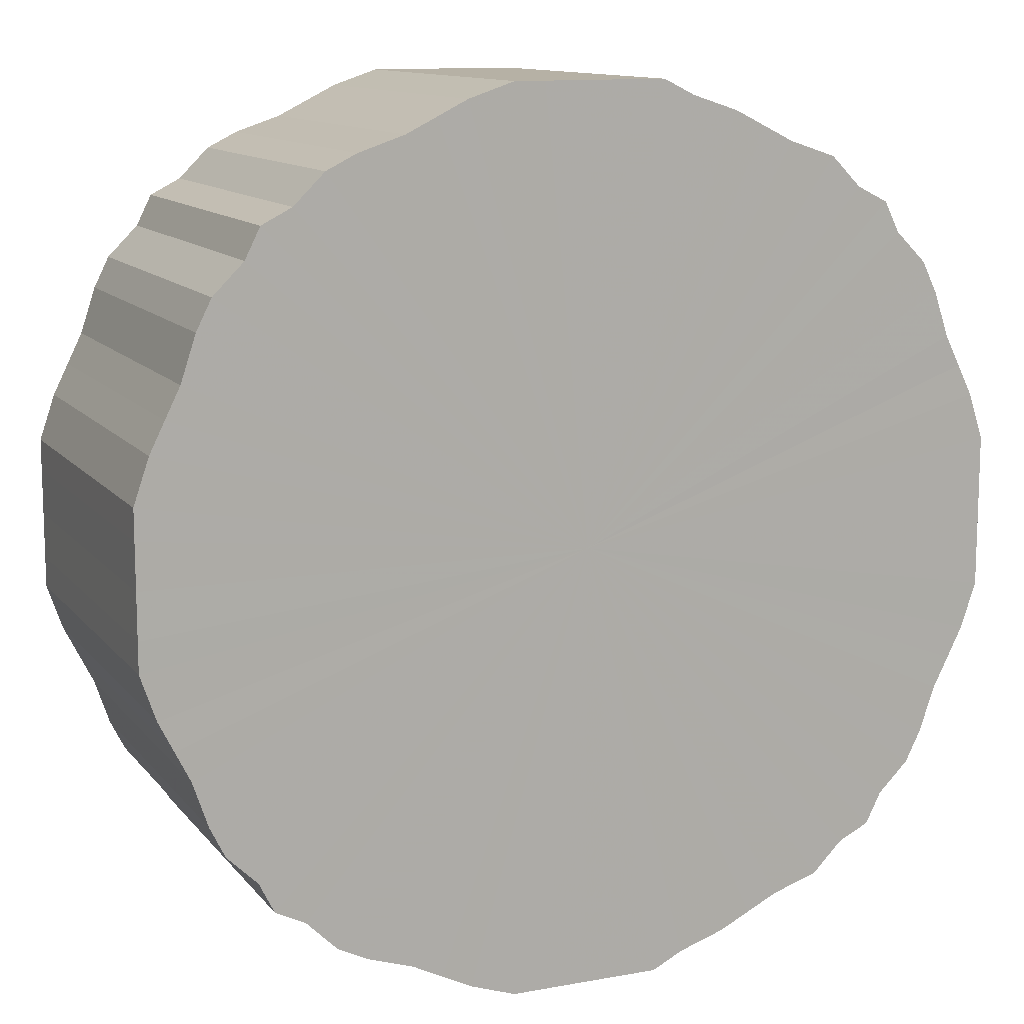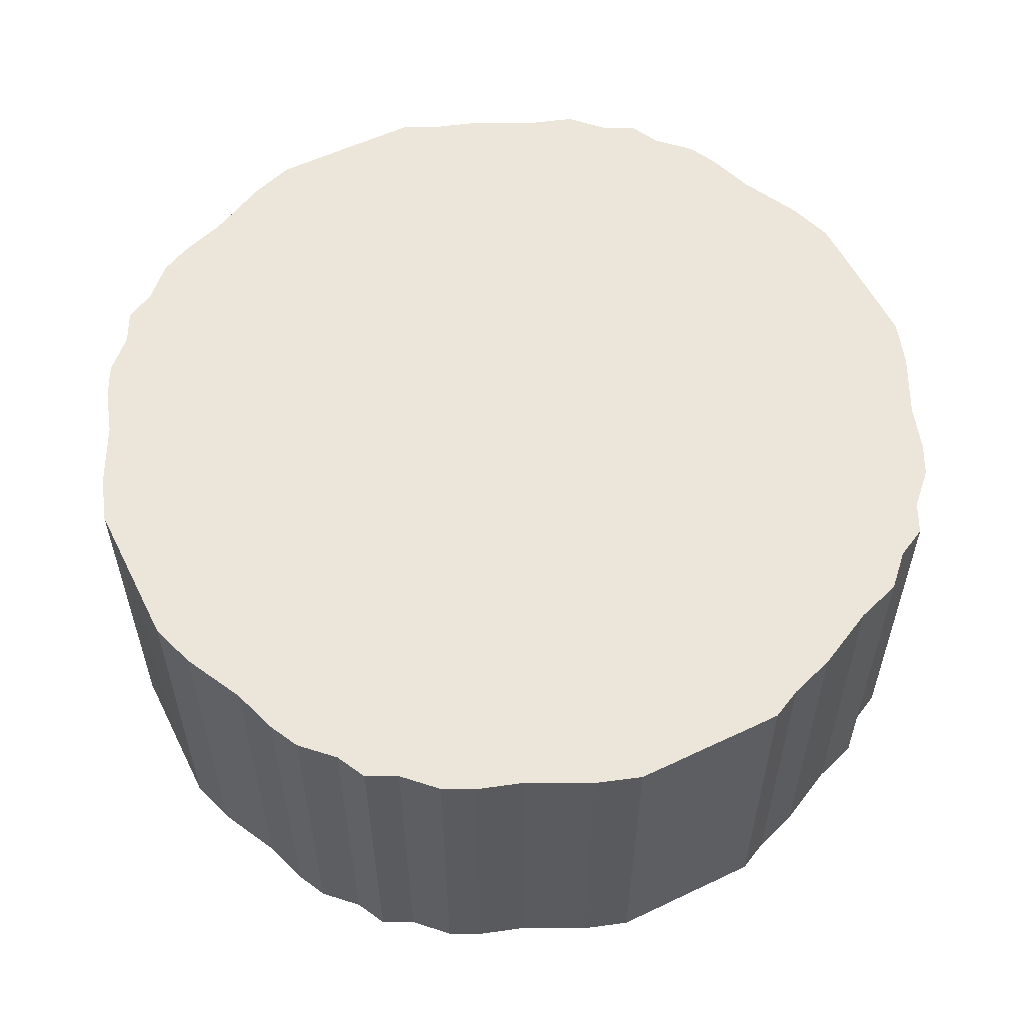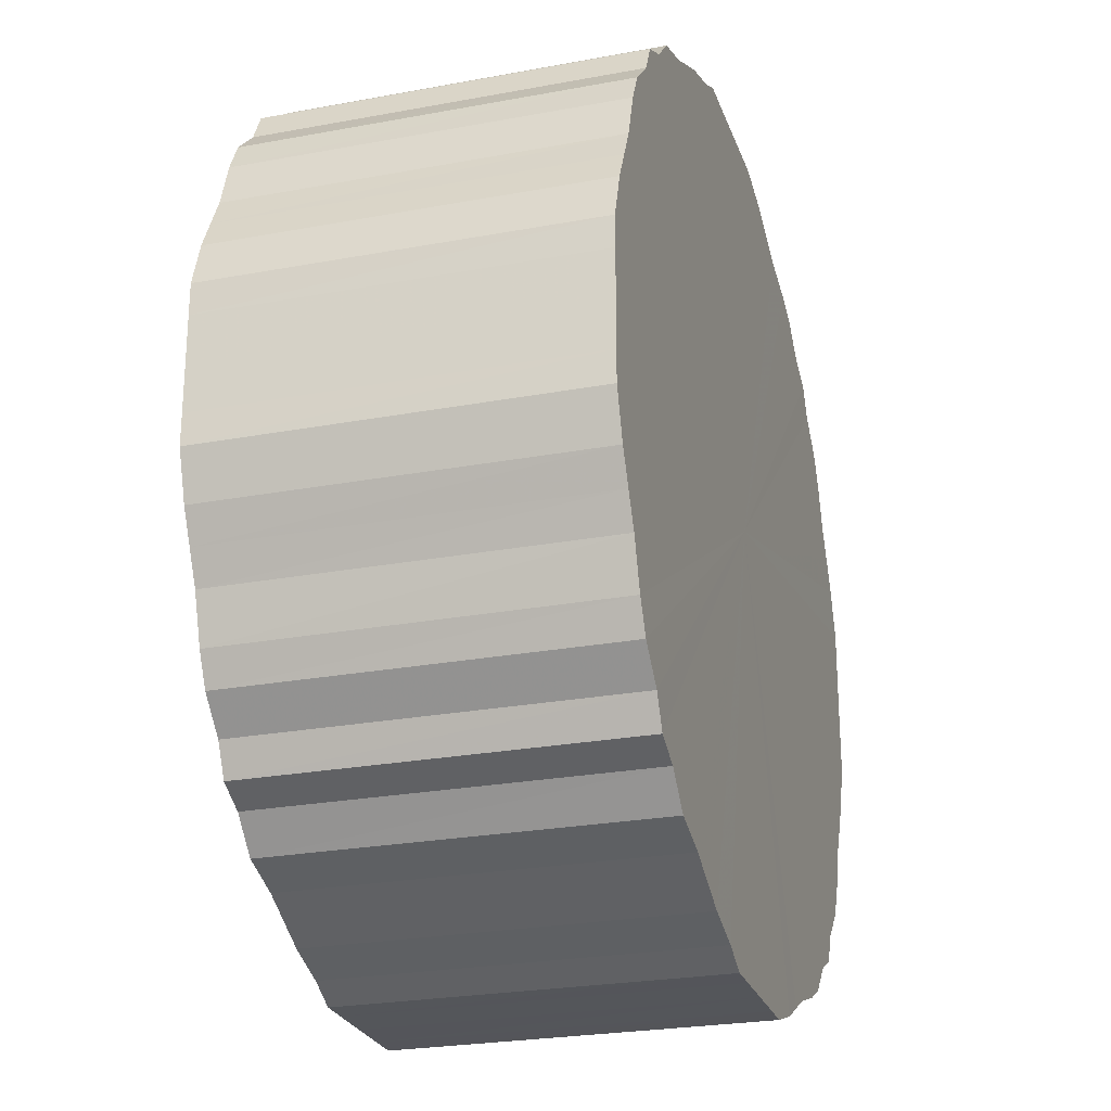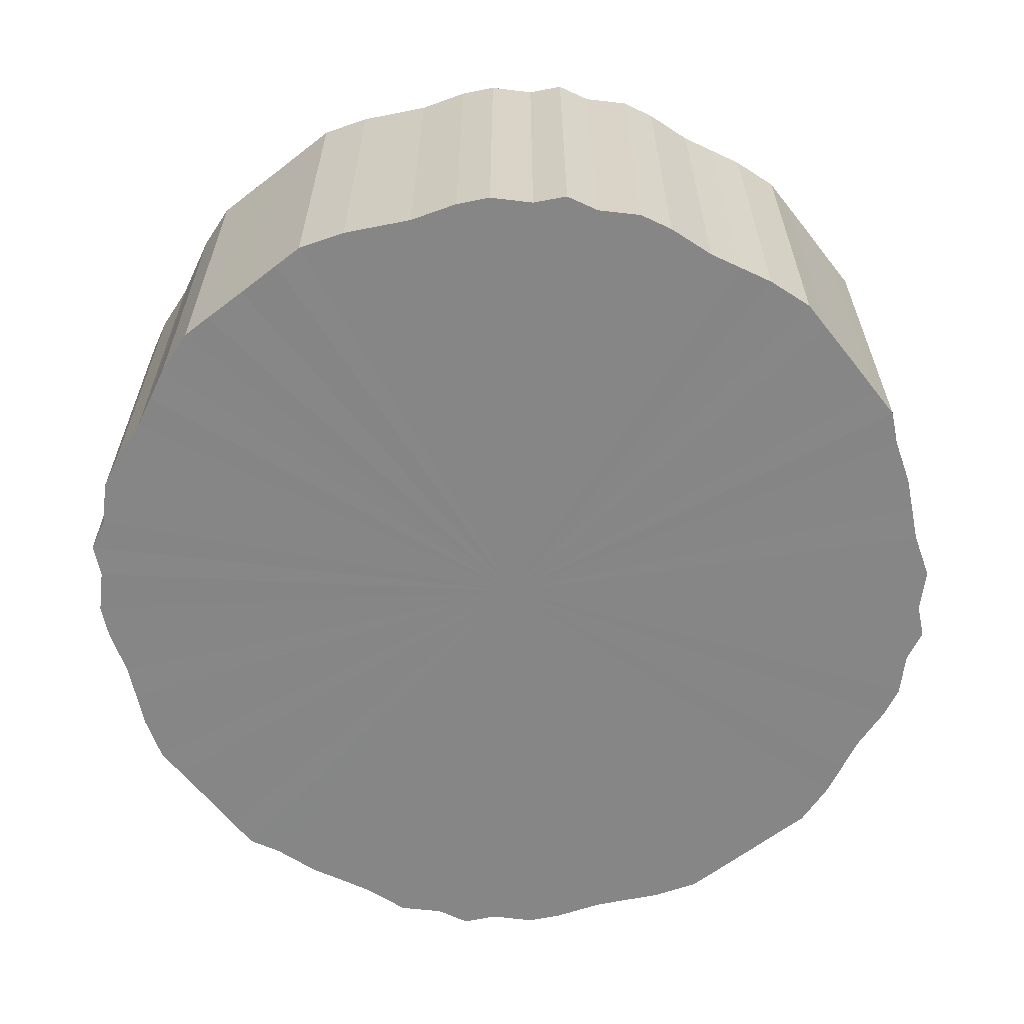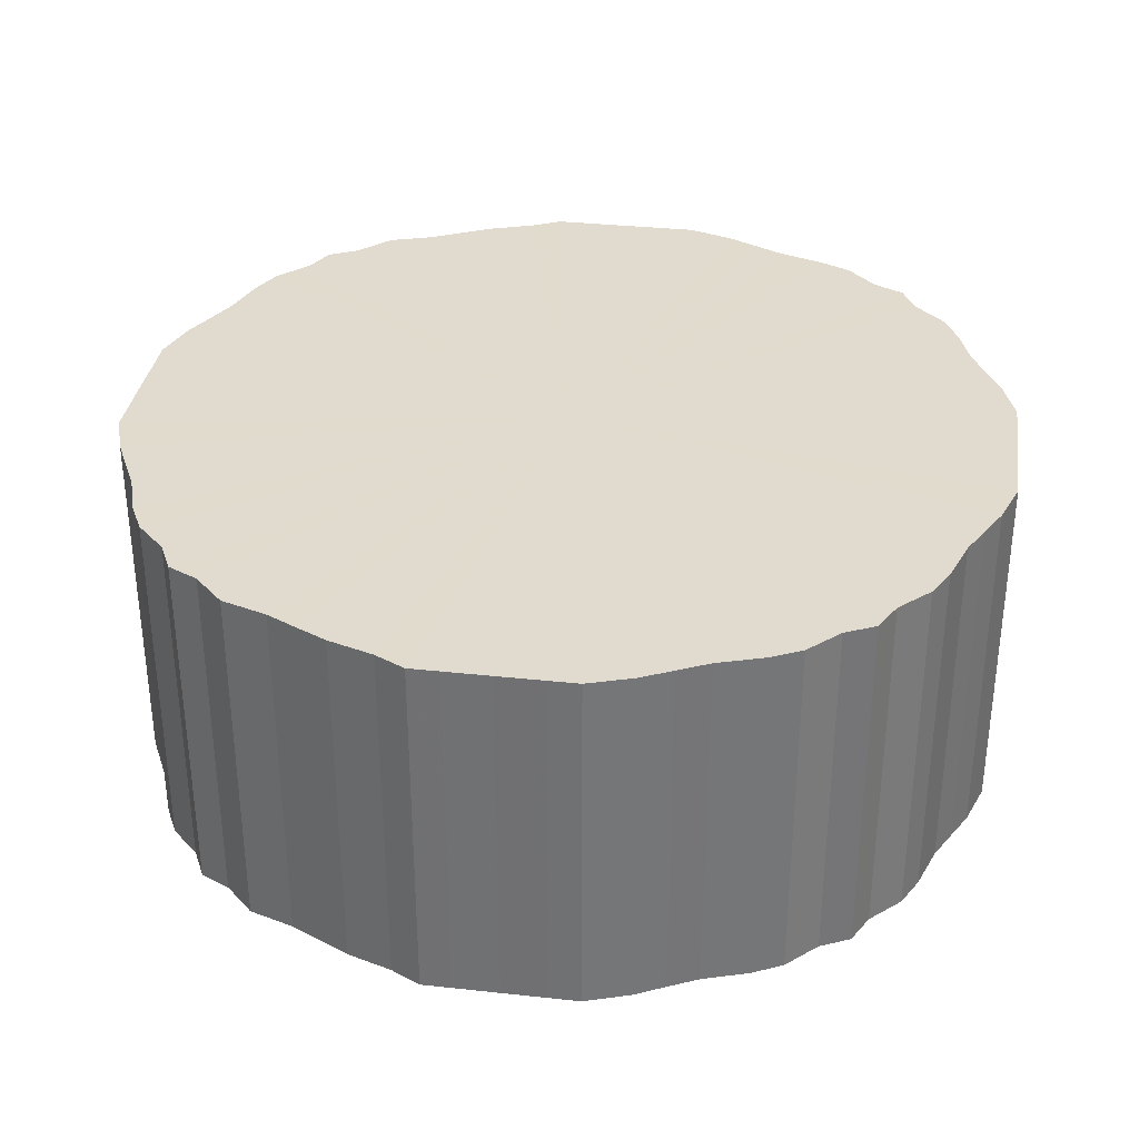
<metadata>
{"format":"obj","ext":"obj","renderer":"f3d","projection":"perspective","resolution":1024,"background":"white","views":[{"elev":12.0,"azim":156.7,"up":"+Y"},{"elev":56.8,"azim":153.6,"up":"+Z"},{"elev":-25.1,"azim":-73.2,"up":"+Y"},{"elev":-62.1,"azim":128.1,"up":"+Z"},{"elev":33.7,"azim":8.4,"up":"+Z"}]}
</metadata>
<code>
o 12644
v 2248 1880 20.33
v 2248 1880 20.33
v 2248 1880 20.57
v 2248 1880 20.33
v 2248 1880 20.57
v 2248 1880 20.33
v 2248 1880 20.57
v 2248 1880 20.33
v 2248 1880 20.57
v 2248 1880 20.33
v 2248 1880 20.57
v 2248 1880 20.33
v 2248 1880 20.57
v 2248 1880 20.33
v 2248 1880 20.57
v 2248 1880 20.33
v 2248 1880 20.57
v 2248 1880 20.33
v 2248 1880 20.57
v 2248 1880 20.33
v 2248 1880 20.57
v 2248 1880 20.33
v 2248 1880 20.57
v 2248 1880 20.33
v 2248 1880 20.57
v 2248 1880 20.33
v 2248 1880 20.57
v 2248 1880 20.33
v 2248 1880 20.57
v 2248 1880 20.33
v 2248 1880 20.57
v 2248 1880 20.33
v 2248 1880 20.57
v 2248 1880 20.33
v 2248 1880 20.57
v 2248 1880 20.33
v 2248 1880 20.57
v 2249 1880 20.33
v 2249 1880 20.57
v 2248 1880 20.33
v 2248 1880 20.57
v 2249 1880 20.33
v 2249 1880 20.57
v 2248 1880 20.33
v 2248 1880 20.57
v 2249 1880 20.33
v 2249 1880 20.57
v 2248 1880 20.33
v 2248 1880 20.57
v 2249 1880 20.33
v 2249 1880 20.57
v 2248 1880 20.33
v 2248 1880 20.57
v 2249 1880 20.33
v 2249 1880 20.57
v 2248 1880 20.33
v 2248 1880 20.57
v 2249 1880 20.33
v 2249 1880 20.57
v 2248 1880 20.33
v 2248 1880 20.57
v 2249 1880 20.33
v 2249 1880 20.57
v 2248 1880 20.33
v 2248 1880 20.57
v 2249 1880 20.33
v 2249 1880 20.57
v 2248 1880 20.33
v 2248 1880 20.57
v 2249 1880 20.33
v 2249 1880 20.57
v 2248 1880 20.33
v 2248 1880 20.57
v 2249 1880 20.33
v 2249 1880 20.57
v 2248 1880 20.33
v 2248 1880 20.57
v 2249 1880 20.33
v 2249 1880 20.57
v 2248 1880 20.33
v 2248 1880 20.57
v 2249 1880 20.33
v 2249 1880 20.57
v 2248 1880 20.33
v 2248 1880 20.57
v 2249 1880 20.33
v 2249 1880 20.57
v 2248 1880 20.33
v 2248 1880 20.57
v 2249 1880 20.33
v 2249 1880 20.57
v 2248 1880 20.33
v 2248 1880 20.57
v 2249 1880 20.33
v 2249 1880 20.57
v 2248 1880 20.33
v 2248 1880 20.57
v 2249 1880 20.33
v 2249 1880 20.57
v 2248 1880 20.33
v 2248 1880 20.57
v 2249 1880 20.33
v 2249 1880 20.57
v 2248 1880 20.33
v 2248 1880 20.57
v 2249 1880 20.33
v 2249 1880 20.57
v 2248 1880 20.33
v 2248 1880 20.57
v 2249 1880 20.33
v 2249 1880 20.57
v 2248 1880 20.33
v 2248 1880 20.57
v 2248 1880 20.33
v 2248 1880 20.57
v 2248 1880 20.33
v 2248 1880 20.57
v 2248 1880 20.33
v 2248 1880 20.57
v 2248 1880 20.33
v 2248 1880 20.57
v 2248 1880 20.33
v 2248 1880 20.57
v 2248 1880 20.33
v 2248 1880 20.57
v 2248 1880 20.33
v 2248 1880 20.57
v 2248 1880 20.33
v 2248 1880 20.57
v 2248 1880 20.33
v 2248 1880 20.57
v 2248 1880 20.33
v 2248 1880 20.57
v 2248 1880 20.33
v 2248 1880 20.57
v 2248 1880 20.33
v 2248 1880 20.57
v 2248 1880 20.33
v 2248 1880 20.57
v 2248 1880 20.33
v 2248 1880 20.57
v 2248 1880 20.33
v 2248 1880 20.57
v 2248 1880 20.57
v 2248 1880 20.57
v 2248 1880 20.33
v 2248 1880 20.57
v 2248 1880 20.33
v 2248 1880 20.57
v 2248 1880 20.57
v 2248 1880 20.33
v 2248 1880 20.57
v 2248 1880 20.33
v 2248 1880 20.33
v 2248 1880 20.57
v 2248 1880 20.57
v 2248 1880 20.33
v 2248 1880 20.57
v 2248 1880 20.33
v 2248 1880 20.33
v 2248 1880 20.57
v 2248 1880 20.57
v 2248 1880 20.33
v 2248 1880 20.57
v 2248 1880 20.33
v 2248 1880 20.33
v 2248 1880 20.57
v 2248 1880 20.57
v 2248 1880 20.33
v 2248 1880 20.57
v 2248 1880 20.33
v 2248 1880 20.33
v 2248 1880 20.57
v 2249 1880 20.57
v 2248 1880 20.33
v 2249 1880 20.57
v 2249 1880 20.33
v 2248 1880 20.33
v 2248 1880 20.57
v 2249 1880 20.57
v 2249 1880 20.33
v 2249 1880 20.57
v 2249 1880 20.33
v 2248 1880 20.33
v 2248 1880 20.57
v 2249 1880 20.57
v 2249 1880 20.33
v 2249 1880 20.57
v 2249 1880 20.33
v 2248 1880 20.33
v 2248 1880 20.57
v 2249 1880 20.57
v 2249 1880 20.33
v 2249 1880 20.57
v 2249 1880 20.33
v 2248 1880 20.33
v 2248 1880 20.57
v 2249 1880 20.57
v 2249 1880 20.33
v 2249 1880 20.57
v 2249 1880 20.33
v 2248 1880 20.33
v 2248 1880 20.57
v 2249 1880 20.57
v 2249 1880 20.33
v 2249 1880 20.57
v 2249 1880 20.33
v 2248 1880 20.33
v 2248 1880 20.57
v 2249 1880 20.57
v 2249 1880 20.33
v 2249 1880 20.57
v 2249 1880 20.33
v 2248 1880 20.33
v 2248 1880 20.57
v 2249 1880 20.57
v 2249 1880 20.33
v 2249 1880 20.57
v 2249 1880 20.33
v 2248 1880 20.33
v 2248 1880 20.57
v 2249 1880 20.57
v 2249 1880 20.33
v 2249 1880 20.57
v 2249 1880 20.33
v 2248 1880 20.33
v 2248 1880 20.57
v 2249 1880 20.57
v 2249 1880 20.33
v 2248 1880 20.57
v 2249 1880 20.33
v 2248 1880 20.33
v 2248 1880 20.57
v 2248 1880 20.57
v 2248 1880 20.33
v 2248 1880 20.57
v 2248 1880 20.33
v 2248 1880 20.33
v 2248 1880 20.57
v 2248 1880 20.57
v 2248 1880 20.33
v 2248 1880 20.57
v 2248 1880 20.33
v 2248 1880 20.33
v 2248 1880 20.57
v 2248 1880 20.57
v 2248 1880 20.33
v 2248 1880 20.57
v 2248 1880 20.33
v 2248 1880 20.33
v 2248 1880 20.57
v 2248 1880 20.57
v 2248 1880 20.33
v 2248 1880 20.57
v 2248 1880 20.33
v 2248 1880 20.33
v 2248 1880 20.57
v 2248 1880 20.57
v 2248 1880 20.33
v 2248 1880 20.57
v 2248 1880 20.33
v 2248 1880 20.33
v 2248 1880 20.57
v 2248 1880 20.57
v 2248 1880 20.33
v 2248 1880 20.57
v 2248 1880 20.33
v 2248 1880 20.33
v 2248 1880 20.57
v 2248 1880 20.57
v 2248 1880 20.33
v 2248 1880 20.57
v 2248 1880 20.33
v 2248 1880 20.33
v 2248 1880 20.57
v 2248 1880 20.57
v 2248 1880 20.33
v 2248 1880 20.57
v 2248 1880 20.33
v 2248 1880 20.33
v 2248 1880 20.57
v 2248 1880 20.57
v 2248 1880 20.33
v 2248 1880 20.57
v 2248 1880 20.33
v 2248 1880 20.33
v 2248 1880 20.57
v 2248 1880 20.33
v 2248 1880 20.33
v 2248 1880 20.33
v 2248 1880 20.33
v 2248 1880 20.33
v 2248 1880 20.33
v 2248 1880 20.33
v 2248 1880 20.33
v 2248 1880 20.33
v 2248 1880 20.33
v 2248 1880 20.33
v 2248 1880 20.33
v 2248 1880 20.33
v 2248 1880 20.33
v 2248 1880 20.33
v 2248 1880 20.33
v 2248 1880 20.33
v 2248 1880 20.33
v 2248 1880 20.33
v 2248 1880 20.33
v 2248 1880 20.33
v 2249 1880 20.33
v 2248 1880 20.33
v 2249 1880 20.33
v 2248 1880 20.33
v 2249 1880 20.33
v 2248 1880 20.33
v 2249 1880 20.33
v 2248 1880 20.33
v 2249 1880 20.33
v 2248 1880 20.33
v 2249 1880 20.33
v 2248 1880 20.33
v 2249 1880 20.33
v 2248 1880 20.33
v 2249 1880 20.33
v 2248 1880 20.33
v 2249 1880 20.33
v 2248 1880 20.33
v 2249 1880 20.33
v 2248 1880 20.33
v 2249 1880 20.33
v 2248 1880 20.33
v 2249 1880 20.33
v 2248 1880 20.33
v 2249 1880 20.33
v 2248 1880 20.33
v 2249 1880 20.33
v 2248 1880 20.33
v 2249 1880 20.33
v 2248 1880 20.33
v 2249 1880 20.33
v 2248 1880 20.33
v 2249 1880 20.33
v 2248 1880 20.33
v 2249 1880 20.33
v 2248 1880 20.33
v 2249 1880 20.33
v 2248 1880 20.33
v 2248 1880 20.33
v 2248 1880 20.33
v 2248 1880 20.33
v 2248 1880 20.33
v 2248 1880 20.33
v 2248 1880 20.33
v 2248 1880 20.33
v 2248 1880 20.33
v 2248 1880 20.33
v 2248 1880 20.33
v 2248 1880 20.33
v 2248 1880 20.33
v 2248 1880 20.33
v 2248 1880 20.33
v 2248 1880 20.33
v 2248 1880 20.57
v 2248 1880 20.57
v 2248 1880 20.57
v 2248 1880 20.57
v 2248 1880 20.57
v 2248 1880 20.57
v 2248 1880 20.57
v 2248 1880 20.57
v 2248 1880 20.57
v 2248 1880 20.57
v 2248 1880 20.57
v 2248 1880 20.57
v 2248 1880 20.57
v 2248 1880 20.57
v 2248 1880 20.57
v 2248 1880 20.57
v 2248 1880 20.57
v 2248 1880 20.57
v 2248 1880 20.57
v 2249 1880 20.57
v 2248 1880 20.57
v 2249 1880 20.57
v 2248 1880 20.57
v 2249 1880 20.57
v 2248 1880 20.57
v 2249 1880 20.57
v 2248 1880 20.57
v 2249 1880 20.57
v 2248 1880 20.57
v 2249 1880 20.57
v 2248 1880 20.57
v 2249 1880 20.57
v 2248 1880 20.57
v 2249 1880 20.57
v 2248 1880 20.57
v 2249 1880 20.57
v 2248 1880 20.57
v 2249 1880 20.57
v 2248 1880 20.57
v 2249 1880 20.57
v 2248 1880 20.57
v 2249 1880 20.57
v 2248 1880 20.57
v 2249 1880 20.57
v 2248 1880 20.57
v 2249 1880 20.57
v 2248 1880 20.57
v 2249 1880 20.57
v 2248 1880 20.57
v 2249 1880 20.57
v 2248 1880 20.57
v 2249 1880 20.57
v 2248 1880 20.57
v 2249 1880 20.57
v 2248 1880 20.57
v 2249 1880 20.57
v 2248 1880 20.57
v 2248 1880 20.57
v 2248 1880 20.57
v 2248 1880 20.57
v 2248 1880 20.57
v 2248 1880 20.57
v 2248 1880 20.57
v 2248 1880 20.57
v 2248 1880 20.57
v 2248 1880 20.57
v 2248 1880 20.57
v 2248 1880 20.57
v 2248 1880 20.57
v 2248 1880 20.57
v 2248 1880 20.57
v 2248 1880 20.57
v 2248 1880 20.57
f 1 2 3
f 2 4 5
f 6 1 7
f 4 8 9
f 10 6 11
f 8 12 13
f 14 10 15
f 12 16 17
f 18 14 19
f 16 20 21
f 22 18 23
f 20 24 25
f 26 22 27
f 24 28 29
f 30 26 31
f 28 32 33
f 34 30 35
f 32 36 37
f 38 34 39
f 36 40 41
f 42 38 43
f 40 44 45
f 46 42 47
f 44 48 49
f 50 46 51
f 48 52 53
f 54 50 55
f 52 56 57
f 58 54 59
f 56 60 61
f 62 58 63
f 60 64 65
f 66 62 67
f 64 68 69
f 70 66 71
f 68 72 73
f 74 70 75
f 72 76 77
f 78 74 79
f 76 80 81
f 82 78 83
f 80 84 85
f 86 82 87
f 84 88 89
f 90 86 91
f 88 92 93
f 94 90 95
f 92 96 97
f 98 94 99
f 96 100 101
f 102 98 103
f 100 104 105
f 106 102 107
f 104 108 109
f 110 106 111
f 108 112 113
f 114 110 115
f 112 116 117
f 118 114 119
f 116 120 121
f 122 118 123
f 120 124 125
f 126 122 127
f 124 128 129
f 130 126 131
f 128 132 133
f 134 130 135
f 132 136 137
f 138 134 139
f 136 140 141
f 142 138 143
f 140 142 144
f 145 146 147
f 147 148 149
f 150 151 145
f 152 153 150
f 149 154 155
f 156 157 152
f 158 159 156
f 155 160 161
f 162 163 158
f 164 165 162
f 161 166 167
f 168 169 164
f 170 171 168
f 167 172 173
f 174 175 170
f 176 177 174
f 173 178 179
f 180 181 176
f 182 183 180
f 179 184 185
f 186 187 182
f 188 189 186
f 185 190 191
f 192 193 188
f 194 195 192
f 191 196 197
f 198 199 194
f 200 201 198
f 197 202 203
f 204 205 200
f 206 207 204
f 203 208 209
f 210 211 206
f 212 213 210
f 209 214 215
f 216 217 212
f 218 219 216
f 215 220 221
f 222 223 218
f 224 225 222
f 221 226 227
f 228 229 224
f 230 231 228
f 227 232 233
f 234 235 230
f 236 237 234
f 233 238 239
f 240 241 236
f 242 243 240
f 239 244 245
f 246 247 242
f 248 249 246
f 245 250 251
f 252 253 248
f 254 255 252
f 251 256 257
f 258 259 254
f 260 261 258
f 257 262 263
f 264 265 260
f 266 267 264
f 263 268 269
f 270 271 266
f 272 273 270
f 269 274 275
f 276 277 272
f 278 279 276
f 275 280 281
f 282 283 278
f 284 285 282
f 281 286 287
f 287 288 284
f 289 290 291
f 289 292 290
f 289 291 293
f 289 294 292
f 289 293 295
f 289 296 294
f 289 295 297
f 289 298 296
f 289 297 299
f 289 300 298
f 289 299 301
f 289 302 300
f 289 301 303
f 289 304 302
f 289 303 305
f 289 306 304
f 289 305 307
f 289 308 306
f 289 307 309
f 289 310 308
f 289 309 311
f 289 312 310
f 289 311 313
f 289 314 312
f 289 313 315
f 289 316 314
f 289 315 317
f 289 318 316
f 289 317 319
f 289 320 318
f 289 319 321
f 289 322 320
f 289 321 323
f 289 324 322
f 289 323 325
f 289 326 324
f 289 325 327
f 289 328 326
f 289 327 329
f 289 330 328
f 289 329 331
f 289 332 330
f 289 331 333
f 289 334 332
f 289 333 335
f 289 336 334
f 289 335 337
f 289 338 336
f 289 337 339
f 289 340 338
f 289 339 341
f 289 342 340
f 289 341 343
f 289 344 342
f 289 343 345
f 289 346 344
f 289 345 347
f 289 348 346
f 289 347 349
f 289 350 348
f 289 349 351
f 289 352 350
f 289 351 353
f 289 354 352
f 289 353 355
f 289 356 354
f 289 355 357
f 289 358 356
f 289 357 359
f 289 360 358
f 289 359 361
f 289 361 360
f 362 363 364
f 362 365 363
f 362 364 366
f 362 367 365
f 362 366 368
f 362 369 367
f 362 368 370
f 362 371 369
f 362 370 372
f 362 373 371
f 362 372 374
f 362 375 373
f 362 374 376
f 362 377 375
f 362 376 378
f 362 379 377
f 362 378 380
f 362 381 379
f 362 380 382
f 362 383 381
f 362 382 384
f 362 385 383
f 362 384 386
f 362 387 385
f 362 386 388
f 362 389 387
f 362 388 390
f 362 391 389
f 362 390 392
f 362 393 391
f 362 392 394
f 362 395 393
f 362 394 396
f 362 397 395
f 362 396 398
f 362 399 397
f 362 398 400
f 362 401 399
f 362 400 402
f 362 403 401
f 362 402 404
f 362 405 403
f 362 404 406
f 362 407 405
f 362 406 408
f 362 409 407
f 362 408 410
f 362 411 409
f 362 410 412
f 362 413 411
f 362 412 414
f 362 415 413
f 362 414 416
f 362 417 415
f 362 416 418
f 362 419 417
f 362 418 420
f 362 421 419
f 362 420 422
f 362 423 421
f 362 422 424
f 362 425 423
f 362 424 426
f 362 427 425
f 362 426 428
f 362 429 427
f 362 428 430
f 362 431 429
f 362 430 432
f 362 433 431
f 362 432 434
f 362 434 433

</code>
